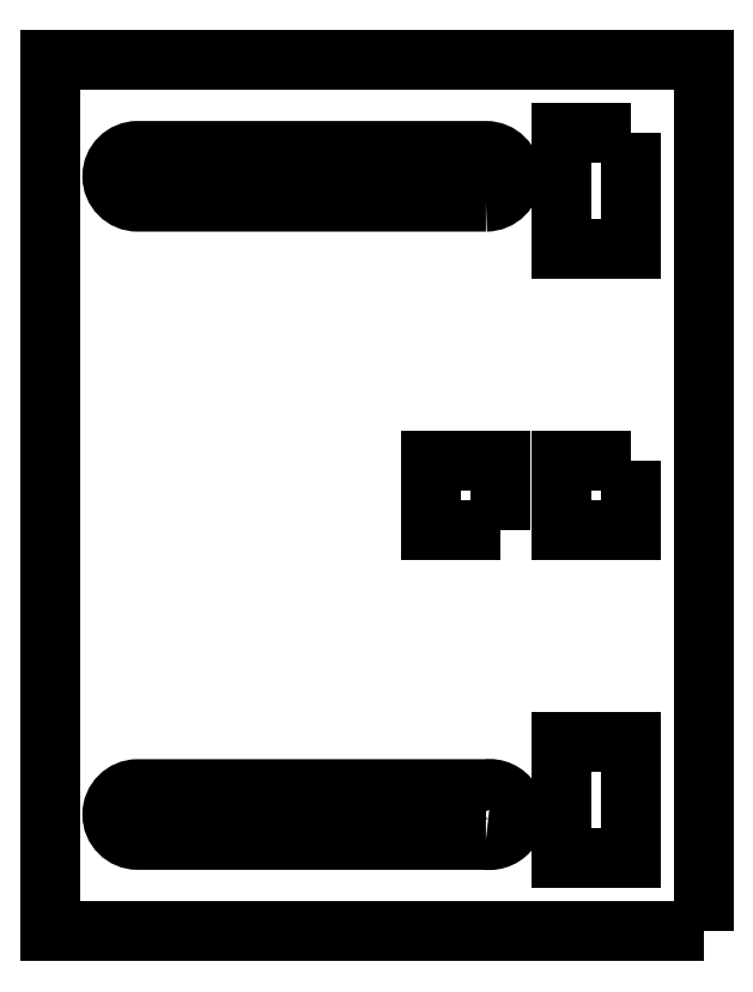
<metadata>
{"format":"dxf","ext":"dxf","renderer":"ezdxf+matplotlib","layout":"modelspace","background":"white","min_lineweight":24,"dpi":150}
</metadata>
<code>
0
SECTION
2
ENTITIES
0
LWPOLYLINE
8
0
90
4
70
1
43
0
10
-65
20
-30
10
-110
20
-30
10
-110
20
30
10
-65
20
30
0
LWPOLYLINE
8
0
90
4
70
1
43
0
10
-70
20
-25
10
-74.8
20
-25
10
-74.8
20
-17
10
-70
20
-17
0
LWPOLYLINE
8
0
90
4
70
1
43
0
10
-70
20
25
10
-70
20
17
10
-74.8
20
17
10
-74.8
20
25
0
LWPOLYLINE
8
0
90
4
70
1
43
0
10
-70
20
-17
10
-70
20
-25
10
-74.8
20
-25
10
-74.8
20
-17
0
LWPOLYLINE
8
0
90
4
70
1
43
0
10
-70
20
2.4
10
-74.8
20
2.4
10
-74.8
20
-2.4
10
-70
20
-2.4
0
LWPOLYLINE
8
0
90
4
70
1
43
0
10
-79
20
-2.4
10
-79
20
2.4
10
-83.8
20
2.4
10
-83.8
20
-2.4
0
LWPOLYLINE
8
0
90
4
70
1
43
0
10
-80
20
-23.75
10
-104
20
-23.75
42
-1
10
-104
20
-20.25
10
-80
20
-20.25
42
-1.143
0
LWPOLYLINE
8
0
90
4
70
1
43
0
10
-80
20
20.25
10
-104
20
20.25
42
-1
10
-104
20
23.75
10
-80
20
23.75
42
-1
0
ENDSEC
0
EOF

</code>
